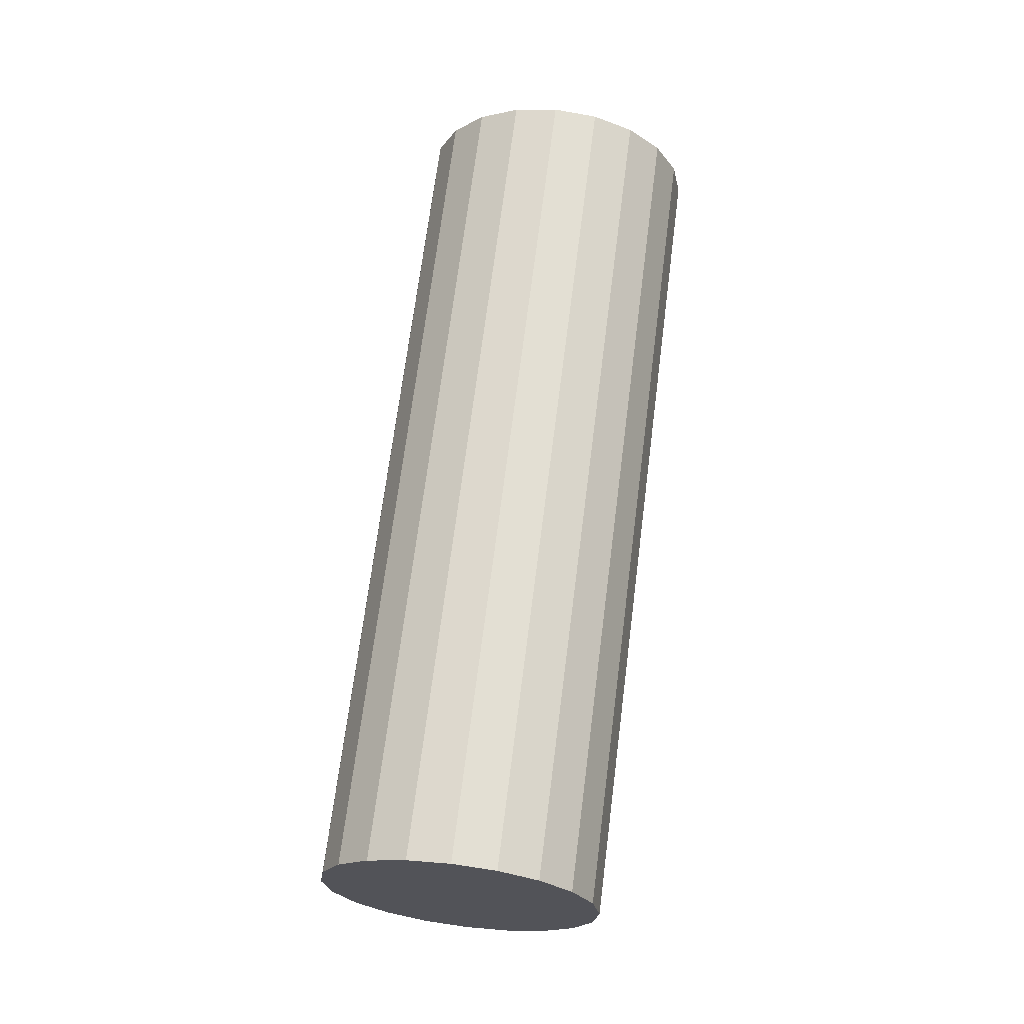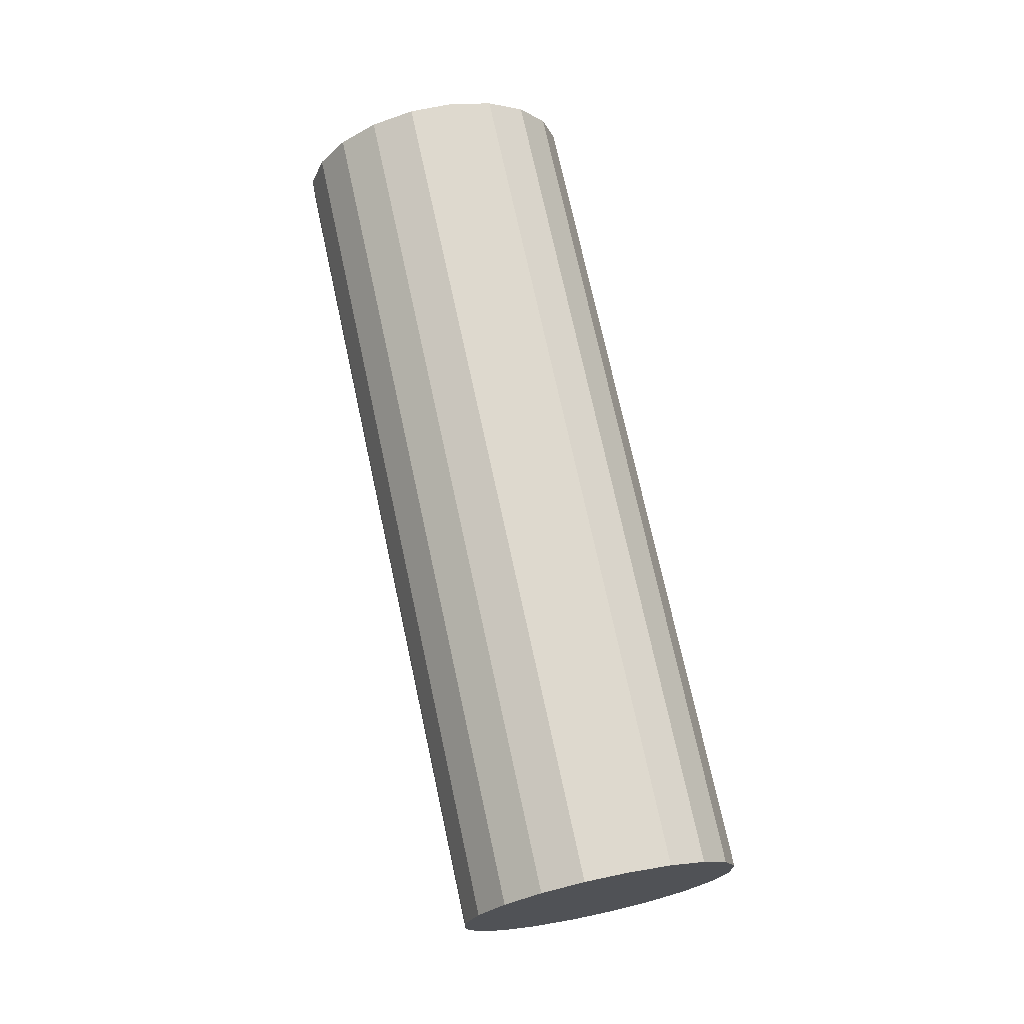
<metadata>
{"format":"obj","ext":"obj","renderer":"f3d","projection":"perspective","resolution":1024,"background":"white","views":[{"elev":-61.5,"azim":-9.3,"up":"+Y"},{"elev":-55.6,"azim":21.6,"up":"+Y"}]}
</metadata>
<code>
g default
v -0.599 7.072 5.201
v -0.6287 7.079 5.193
v -0.6539 7.091 5.179
v -0.6722 7.107 5.16
v -0.6818 7.126 5.137
v -0.6817 7.145 5.113
v -0.6719 7.164 5.089
v -0.6535 7.18 5.07
v -0.6281 7.191 5.055
v -0.5983 7.196 5.047
v -0.5671 7.196 5.047
v -0.5373 7.189 5.054
v -0.5121 7.177 5.068
v -0.4938 7.16 5.087
v -0.4842 7.142 5.11
v -0.4843 7.122 5.135
v -0.4941 7.103 5.158
v -0.5125 7.088 5.178
v -0.5379 7.077 5.192
v -0.5677 7.071 5.2
v -0.6149 7.01 5.278
v -0.6743 7.023 5.263
v -0.7248 7.047 5.235
v -0.7615 7.08 5.196
v -0.7806 7.118 5.15
v -0.7804 7.157 5.102
v -0.7609 7.194 5.055
v -0.7239 7.225 5.015
v -0.6732 7.248 4.986
v -0.6137 7.259 4.97
v -0.5511 7.257 4.97
v -0.4917 7.244 4.984
v -0.4412 7.22 5.012
v -0.4046 7.187 5.051
v -0.3854 7.149 5.097
v -0.3856 7.11 5.146
v -0.4051 7.073 5.192
v -0.4421 7.042 5.232
v -0.4928 7.02 5.261
v -0.5524 7.009 5.277
v -0.6309 6.948 5.354
v -0.72 6.968 5.333
v -0.7958 7.004 5.291
v -0.8507 7.053 5.233
v -0.8794 7.11 5.164
v -0.8791 7.169 5.091
v -0.8498 7.225 5.021
v -0.7944 7.271 4.961
v -0.7183 7.305 4.918
v -0.629 7.321 4.894
v -0.5351 7.319 4.893
v -0.446 7.299 4.914
v -0.3703 7.263 4.956
v -0.3153 7.214 5.015
v -0.2866 7.157 5.084
v -0.2869 7.098 5.157
v -0.3162 7.043 5.226
v -0.3716 6.996 5.286
v -0.4477 6.963 5.33
v -0.537 6.946 5.353
v -0.6468 6.886 5.431
v -0.7657 6.913 5.403
v -0.8667 6.961 5.347
v -0.9399 7.026 5.269
v -0.9782 7.102 5.177
v -0.9778 7.181 5.08
v -0.9387 7.255 4.987
v -0.8649 7.317 4.907
v -0.7634 7.362 4.849
v -0.6443 7.384 4.817
v -0.5192 7.381 4.816
v -0.4003 7.354 4.845
v -0.2993 7.306 4.9
v -0.2261 7.241 4.978
v -0.1878 7.165 5.07
v -0.1882 7.086 5.168
v -0.2273 7.012 5.26
v -0.3011 6.95 5.34
v -0.4026 6.906 5.398
v -0.5217 6.884 5.43
v -0.6628 6.824 5.508
v -0.8114 6.858 5.473
v -0.9376 6.918 5.403
v -1.029 7 5.305
v -1.077 7.094 5.19
v -1.076 7.193 5.069
v -1.028 7.285 4.953
v -0.9353 7.363 4.853
v -0.8085 7.419 4.78
v -0.6596 7.446 4.741
v -0.5032 7.443 4.739
v -0.3547 7.41 4.775
v -0.2284 7.349 4.845
v -0.1369 7.268 4.942
v -0.08905 7.173 5.057
v -0.08954 7.075 5.179
v -0.1383 6.982 5.295
v -0.2307 6.904 5.394
v -0.3575 6.849 5.467
v -0.5064 6.821 5.506
v -0.6696 6.591 5.32
v -0.8182 6.625 5.284
v -0.9445 6.685 5.214
v -1.036 6.767 5.117
v -1.084 6.861 5.002
v -1.083 6.96 4.88
v -1.035 7.052 4.764
v -0.9422 7.13 4.664
v -0.8154 7.186 4.591
v -0.6665 7.213 4.552
v -0.5101 7.21 4.55
v -0.3615 7.177 4.586
v -0.2353 7.116 4.656
v -0.1438 7.035 4.753
v -0.09591 6.94 4.868
v -0.09641 6.842 4.99
v -0.1452 6.749 5.106
v -0.2375 6.671 5.205
v -0.3644 6.616 5.278
v -0.5132 6.588 5.318
v -0.6765 6.358 5.131
v -0.8251 6.392 5.095
v -0.9513 6.452 5.025
v -1.043 6.534 4.928
v -1.091 6.628 4.813
v -1.09 6.727 4.691
v -1.041 6.819 4.575
v -0.9491 6.897 4.476
v -0.8223 6.952 4.403
v -0.6734 6.98 4.363
v -0.517 6.977 4.361
v -0.3684 6.943 4.397
v -0.2422 6.883 4.467
v -0.1506 6.802 4.564
v -0.1028 6.707 4.679
v -0.1033 6.609 4.801
v -0.1521 6.516 4.917
v -0.2444 6.438 5.017
v -0.3712 6.383 5.09
v -0.5201 6.355 5.129
v -0.6834 6.125 4.942
v -0.8319 6.159 4.906
v -0.9582 6.219 4.836
v -1.05 6.3 4.739
v -1.098 6.395 4.624
v -1.097 6.494 4.502
v -1.048 6.586 4.386
v -0.9559 6.664 4.287
v -0.8291 6.719 4.214
v -0.6802 6.747 4.174
v -0.5238 6.744 4.173
v -0.3752 6.71 4.208
v -0.249 6.65 4.278
v -0.1575 6.569 4.376
v -0.1096 6.474 4.491
v -0.1101 6.376 4.612
v -0.1589 6.283 4.728
v -0.2513 6.205 4.828
v -0.3781 6.15 4.901
v -0.527 6.122 4.94
v -0.6902 5.892 4.753
v -0.8388 5.926 4.717
v -0.965 5.986 4.647
v -1.057 6.067 4.55
v -1.104 6.162 4.435
v -1.104 6.26 4.314
v -1.055 6.353 4.197
v -0.9628 6.431 4.098
v -0.836 6.486 4.025
v -0.6871 6.514 3.986
v -0.5307 6.511 3.984
v -0.3821 6.477 4.02
v -0.2559 6.417 4.09
v -0.1644 6.335 4.187
v -0.1165 6.241 4.302
v -0.117 6.142 4.423
v -0.1658 6.05 4.54
v -0.2581 5.972 4.639
v -0.3849 5.917 4.712
v -0.5338 5.889 4.751
v -0.6971 5.659 4.564
v -0.8457 5.692 4.529
v -0.9719 5.753 4.459
v -1.063 5.834 4.361
v -1.111 5.929 4.246
v -1.111 6.027 4.125
v -1.062 6.12 4.009
v -0.9697 6.198 3.909
v -0.8428 6.253 3.836
v -0.694 6.281 3.797
v -0.5376 6.278 3.795
v -0.389 6.244 3.831
v -0.2627 6.184 3.901
v -0.1712 6.102 3.998
v -0.1234 6.008 4.113
v -0.1239 5.909 4.235
v -0.1727 5.817 4.351
v -0.265 5.739 4.45
v -0.3918 5.684 4.523
v -0.5407 5.656 4.563
v -0.704 5.426 4.376
v -0.8525 5.459 4.34
v -0.9788 5.52 4.27
v -1.07 5.601 4.173
v -1.118 5.696 4.058
v -1.118 5.794 3.936
v -1.069 5.887 3.82
v -0.9765 5.965 3.72
v -0.8497 6.02 3.647
v -0.7008 6.048 3.608
v -0.5444 6.045 3.606
v -0.3958 6.011 3.642
v -0.2696 5.951 3.712
v -0.1781 5.869 3.809
v -0.1302 5.775 3.924
v -0.1307 5.676 4.046
v -0.1795 5.584 4.162
v -0.2719 5.506 4.261
v -0.3987 5.45 4.334
v -0.5476 5.423 4.374
v -0.7108 5.193 4.187
v -0.8594 5.226 4.151
v -0.9856 5.287 4.081
v -1.077 5.368 3.984
v -1.125 5.463 3.869
v -1.125 5.561 3.747
v -1.076 5.654 3.631
v -0.9834 5.732 3.532
v -0.8566 5.787 3.459
v -0.7077 5.815 3.419
v -0.5513 5.812 3.417
v -0.4027 5.778 3.453
v -0.2765 5.718 3.523
v -0.1849 5.636 3.62
v -0.1371 5.542 3.736
v -0.1376 5.443 3.857
v -0.1864 5.351 3.973
v -0.2787 5.273 4.073
v -0.4055 5.217 4.146
v -0.5544 5.19 4.185
v -0.7177 4.96 3.998
v -0.8663 4.993 3.962
v -0.9925 5.054 3.892
v -1.084 5.135 3.795
v -1.132 5.23 3.68
v -1.131 5.328 3.559
v -1.083 5.421 3.442
v -0.9902 5.499 3.343
v -0.8634 5.554 3.27
v -0.7145 5.582 3.231
v -0.5581 5.578 3.229
v -0.4096 5.545 3.264
v -0.2833 5.485 3.334
v -0.1918 5.403 3.432
v -0.144 5.309 3.547
v -0.1445 5.21 3.668
v -0.1933 5.118 3.784
v -0.2856 5.04 3.884
v -0.4124 4.984 3.957
v -0.5613 4.957 3.996
v -0.7245 4.727 3.809
v -0.8731 4.76 3.774
v -0.9994 4.821 3.704
v -1.091 4.902 3.606
v -1.139 4.997 3.491
v -1.138 5.095 3.37
v -1.089 5.188 3.254
v -0.9971 5.266 3.154
v -0.8703 5.321 3.081
v -0.7214 5.349 3.042
v -0.565 5.345 3.04
v -0.4164 5.312 3.076
v -0.2902 5.252 3.146
v -0.1987 5.17 3.243
v -0.1508 5.076 3.358
v -0.1513 4.977 3.48
v -0.2001 4.884 3.596
v -0.2924 4.807 3.695
v -0.4193 4.751 3.768
v -0.5682 4.724 3.807
v -0.7314 4.494 3.621
v -0.88 4.527 3.585
v -1.006 4.588 3.515
v -1.098 4.669 3.418
v -1.146 4.764 3.303
v -1.145 4.862 3.181
v -1.096 4.955 3.065
v -1.004 5.033 2.965
v -0.8772 5.088 2.892
v -0.7283 5.115 2.853
v -0.5719 5.112 2.851
v -0.4233 5.079 2.887
v -0.2971 5.019 2.957
v -0.2055 4.937 3.054
v -0.1577 4.843 3.169
v -0.1582 4.744 3.291
v -0.207 4.651 3.407
v -0.2993 4.574 3.506
v -0.4261 4.518 3.579
v -0.575 4.491 3.619
v -0.7155 4.556 3.544
v -0.8343 4.582 3.515
v -0.9353 4.631 3.459
v -1.009 4.696 3.381
v -1.047 4.772 3.289
v -1.046 4.85 3.192
v -1.007 4.924 3.099
v -0.9335 4.987 3.019
v -0.8321 5.031 2.961
v -0.7129 5.053 2.93
v -0.5878 5.051 2.928
v -0.469 5.024 2.957
v -0.368 4.976 3.013
v -0.2948 4.91 3.09
v -0.2565 4.835 3.183
v -0.2569 4.756 3.28
v -0.2959 4.682 3.373
v -0.3698 4.62 3.452
v -0.4712 4.575 3.511
v -0.5903 4.553 3.542
v -0.6995 4.618 3.467
v -0.7887 4.638 3.445
v -0.8644 4.674 3.403
v -0.9193 4.723 3.345
v -0.948 4.779 3.276
v -0.9477 4.838 3.203
v -0.9184 4.894 3.133
v -0.863 4.941 3.074
v -0.787 4.974 3.03
v -0.6976 4.991 3.006
v -0.6038 4.989 3.005
v -0.5146 4.969 3.026
v -0.4389 4.932 3.068
v -0.384 4.884 3.127
v -0.3553 4.827 3.196
v -0.3556 4.768 3.269
v -0.3848 4.712 3.338
v -0.4402 4.665 3.398
v -0.5163 4.632 3.442
v -0.6057 4.616 3.466
v -0.6835 4.679 3.39
v -0.743 4.693 3.375
v -0.7935 4.717 3.347
v -0.8301 4.749 3.309
v -0.8492 4.787 3.263
v -0.849 4.827 3.214
v -0.8295 4.864 3.167
v -0.7926 4.895 3.128
v -0.7418 4.917 3.098
v -0.6823 4.928 3.083
v -0.6197 4.927 3.082
v -0.5603 4.913 3.096
v -0.5098 4.889 3.124
v -0.4732 4.857 3.163
v -0.4541 4.819 3.209
v -0.4543 4.78 3.258
v -0.4738 4.742 3.304
v -0.5107 4.711 3.344
v -0.5614 4.689 3.373
v -0.621 4.678 3.389
v -0.6676 4.741 3.313
v -0.6973 4.748 3.306
v -0.7226 4.76 3.292
v -0.7409 4.776 3.272
v -0.7504 4.795 3.249
v -0.7503 4.815 3.225
v -0.7406 4.833 3.202
v -0.7221 4.849 3.182
v -0.6967 4.86 3.167
v -0.667 4.866 3.159
v -0.6357 4.865 3.159
v -0.606 4.858 3.166
v -0.5807 4.846 3.18
v -0.5624 4.83 3.2
v -0.5528 4.811 3.223
v -0.5529 4.791 3.247
v -0.5627 4.773 3.27
v -0.5812 4.757 3.29
v -0.6065 4.746 3.305
v -0.6363 4.741 3.312
v -0.583 7.134 5.124
v -0.6516 4.803 3.236
f 1 2 21
f 21 2 22
f 2 3 22
f 22 3 23
f 3 4 23
f 23 4 24
f 4 5 24
f 24 5 25
f 5 6 25
f 25 6 26
f 6 7 26
f 26 7 27
f 7 8 27
f 27 8 28
f 8 9 28
f 28 9 29
f 9 10 29
f 29 10 30
f 10 11 30
f 30 11 31
f 11 12 31
f 31 12 32
f 12 13 32
f 32 13 33
f 13 14 33
f 33 14 34
f 14 15 34
f 34 15 35
f 15 16 35
f 35 16 36
f 16 17 36
f 36 17 37
f 17 18 37
f 37 18 38
f 18 19 38
f 38 19 39
f 19 20 39
f 39 20 40
f 20 1 40
f 40 1 21
f 21 22 41
f 41 22 42
f 22 23 42
f 42 23 43
f 23 24 43
f 43 24 44
f 24 25 44
f 44 25 45
f 25 26 45
f 45 26 46
f 26 27 46
f 46 27 47
f 27 28 47
f 47 28 48
f 28 29 48
f 48 29 49
f 29 30 49
f 49 30 50
f 30 31 50
f 50 31 51
f 31 32 51
f 51 32 52
f 32 33 52
f 52 33 53
f 33 34 53
f 53 34 54
f 34 35 54
f 54 35 55
f 35 36 55
f 55 36 56
f 36 37 56
f 56 37 57
f 37 38 57
f 57 38 58
f 38 39 58
f 58 39 59
f 39 40 59
f 59 40 60
f 40 21 60
f 60 21 41
f 41 42 61
f 61 42 62
f 42 43 62
f 62 43 63
f 43 44 63
f 63 44 64
f 44 45 64
f 64 45 65
f 45 46 65
f 65 46 66
f 46 47 66
f 66 47 67
f 47 48 67
f 67 48 68
f 48 49 68
f 68 49 69
f 49 50 69
f 69 50 70
f 50 51 70
f 70 51 71
f 51 52 71
f 71 52 72
f 52 53 72
f 72 53 73
f 53 54 73
f 73 54 74
f 54 55 74
f 74 55 75
f 55 56 75
f 75 56 76
f 56 57 76
f 76 57 77
f 57 58 77
f 77 58 78
f 58 59 78
f 78 59 79
f 59 60 79
f 79 60 80
f 60 41 80
f 80 41 61
f 61 62 81
f 81 62 82
f 62 63 82
f 82 63 83
f 63 64 83
f 83 64 84
f 64 65 84
f 84 65 85
f 65 66 85
f 85 66 86
f 66 67 86
f 86 67 87
f 67 68 87
f 87 68 88
f 68 69 88
f 88 69 89
f 69 70 89
f 89 70 90
f 70 71 90
f 90 71 91
f 71 72 91
f 91 72 92
f 72 73 92
f 92 73 93
f 73 74 93
f 93 74 94
f 74 75 94
f 94 75 95
f 75 76 95
f 95 76 96
f 76 77 96
f 96 77 97
f 77 78 97
f 97 78 98
f 78 79 98
f 98 79 99
f 79 80 99
f 99 80 100
f 80 61 100
f 100 61 81
f 81 82 101
f 101 82 102
f 82 83 102
f 102 83 103
f 83 84 103
f 103 84 104
f 84 85 104
f 104 85 105
f 85 86 105
f 105 86 106
f 86 87 106
f 106 87 107
f 87 88 107
f 107 88 108
f 88 89 108
f 108 89 109
f 89 90 109
f 109 90 110
f 90 91 110
f 110 91 111
f 91 92 111
f 111 92 112
f 92 93 112
f 112 93 113
f 93 94 113
f 113 94 114
f 94 95 114
f 114 95 115
f 95 96 115
f 115 96 116
f 96 97 116
f 116 97 117
f 97 98 117
f 117 98 118
f 98 99 118
f 118 99 119
f 99 100 119
f 119 100 120
f 100 81 120
f 120 81 101
f 101 102 121
f 121 102 122
f 102 103 122
f 122 103 123
f 103 104 123
f 123 104 124
f 104 105 124
f 124 105 125
f 105 106 125
f 125 106 126
f 106 107 126
f 126 107 127
f 107 108 127
f 127 108 128
f 108 109 128
f 128 109 129
f 109 110 129
f 129 110 130
f 110 111 130
f 130 111 131
f 111 112 131
f 131 112 132
f 112 113 132
f 132 113 133
f 113 114 133
f 133 114 134
f 114 115 134
f 134 115 135
f 115 116 135
f 135 116 136
f 116 117 136
f 136 117 137
f 117 118 137
f 137 118 138
f 118 119 138
f 138 119 139
f 119 120 139
f 139 120 140
f 120 101 140
f 140 101 121
f 121 122 141
f 141 122 142
f 122 123 142
f 142 123 143
f 123 124 143
f 143 124 144
f 124 125 144
f 144 125 145
f 125 126 145
f 145 126 146
f 126 127 146
f 146 127 147
f 127 128 147
f 147 128 148
f 128 129 148
f 148 129 149
f 129 130 149
f 149 130 150
f 130 131 150
f 150 131 151
f 131 132 151
f 151 132 152
f 132 133 152
f 152 133 153
f 133 134 153
f 153 134 154
f 134 135 154
f 154 135 155
f 135 136 155
f 155 136 156
f 136 137 156
f 156 137 157
f 137 138 157
f 157 138 158
f 138 139 158
f 158 139 159
f 139 140 159
f 159 140 160
f 140 121 160
f 160 121 141
f 141 142 161
f 161 142 162
f 142 143 162
f 162 143 163
f 143 144 163
f 163 144 164
f 144 145 164
f 164 145 165
f 145 146 165
f 165 146 166
f 146 147 166
f 166 147 167
f 147 148 167
f 167 148 168
f 148 149 168
f 168 149 169
f 149 150 169
f 169 150 170
f 150 151 170
f 170 151 171
f 151 152 171
f 171 152 172
f 152 153 172
f 172 153 173
f 153 154 173
f 173 154 174
f 154 155 174
f 174 155 175
f 155 156 175
f 175 156 176
f 156 157 176
f 176 157 177
f 157 158 177
f 177 158 178
f 158 159 178
f 178 159 179
f 159 160 179
f 179 160 180
f 160 141 180
f 180 141 161
f 161 162 181
f 181 162 182
f 162 163 182
f 182 163 183
f 163 164 183
f 183 164 184
f 164 165 184
f 184 165 185
f 165 166 185
f 185 166 186
f 166 167 186
f 186 167 187
f 167 168 187
f 187 168 188
f 168 169 188
f 188 169 189
f 169 170 189
f 189 170 190
f 170 171 190
f 190 171 191
f 171 172 191
f 191 172 192
f 172 173 192
f 192 173 193
f 173 174 193
f 193 174 194
f 174 175 194
f 194 175 195
f 175 176 195
f 195 176 196
f 176 177 196
f 196 177 197
f 177 178 197
f 197 178 198
f 178 179 198
f 198 179 199
f 179 180 199
f 199 180 200
f 180 161 200
f 200 161 181
f 181 182 201
f 201 182 202
f 182 183 202
f 202 183 203
f 183 184 203
f 203 184 204
f 184 185 204
f 204 185 205
f 185 186 205
f 205 186 206
f 186 187 206
f 206 187 207
f 187 188 207
f 207 188 208
f 188 189 208
f 208 189 209
f 189 190 209
f 209 190 210
f 190 191 210
f 210 191 211
f 191 192 211
f 211 192 212
f 192 193 212
f 212 193 213
f 193 194 213
f 213 194 214
f 194 195 214
f 214 195 215
f 195 196 215
f 215 196 216
f 196 197 216
f 216 197 217
f 197 198 217
f 217 198 218
f 198 199 218
f 218 199 219
f 199 200 219
f 219 200 220
f 200 181 220
f 220 181 201
f 201 202 221
f 221 202 222
f 202 203 222
f 222 203 223
f 203 204 223
f 223 204 224
f 204 205 224
f 224 205 225
f 205 206 225
f 225 206 226
f 206 207 226
f 226 207 227
f 207 208 227
f 227 208 228
f 208 209 228
f 228 209 229
f 209 210 229
f 229 210 230
f 210 211 230
f 230 211 231
f 211 212 231
f 231 212 232
f 212 213 232
f 232 213 233
f 213 214 233
f 233 214 234
f 214 215 234
f 234 215 235
f 215 216 235
f 235 216 236
f 216 217 236
f 236 217 237
f 217 218 237
f 237 218 238
f 218 219 238
f 238 219 239
f 219 220 239
f 239 220 240
f 220 201 240
f 240 201 221
f 221 222 241
f 241 222 242
f 222 223 242
f 242 223 243
f 223 224 243
f 243 224 244
f 224 225 244
f 244 225 245
f 225 226 245
f 245 226 246
f 226 227 246
f 246 227 247
f 227 228 247
f 247 228 248
f 228 229 248
f 248 229 249
f 229 230 249
f 249 230 250
f 230 231 250
f 250 231 251
f 231 232 251
f 251 232 252
f 232 233 252
f 252 233 253
f 233 234 253
f 253 234 254
f 234 235 254
f 254 235 255
f 235 236 255
f 255 236 256
f 236 237 256
f 256 237 257
f 237 238 257
f 257 238 258
f 238 239 258
f 258 239 259
f 239 240 259
f 259 240 260
f 240 221 260
f 260 221 241
f 241 242 261
f 261 242 262
f 242 243 262
f 262 243 263
f 243 244 263
f 263 244 264
f 244 245 264
f 264 245 265
f 245 246 265
f 265 246 266
f 246 247 266
f 266 247 267
f 247 248 267
f 267 248 268
f 248 249 268
f 268 249 269
f 249 250 269
f 269 250 270
f 250 251 270
f 270 251 271
f 251 252 271
f 271 252 272
f 252 253 272
f 272 253 273
f 253 254 273
f 273 254 274
f 254 255 274
f 274 255 275
f 255 256 275
f 275 256 276
f 256 257 276
f 276 257 277
f 257 258 277
f 277 258 278
f 258 259 278
f 278 259 279
f 259 260 279
f 279 260 280
f 260 241 280
f 280 241 261
f 261 262 281
f 281 262 282
f 262 263 282
f 282 263 283
f 263 264 283
f 283 264 284
f 264 265 284
f 284 265 285
f 265 266 285
f 285 266 286
f 266 267 286
f 286 267 287
f 267 268 287
f 287 268 288
f 268 269 288
f 288 269 289
f 269 270 289
f 289 270 290
f 270 271 290
f 290 271 291
f 271 272 291
f 291 272 292
f 272 273 292
f 292 273 293
f 273 274 293
f 293 274 294
f 274 275 294
f 294 275 295
f 275 276 295
f 295 276 296
f 276 277 296
f 296 277 297
f 277 278 297
f 297 278 298
f 278 279 298
f 298 279 299
f 279 280 299
f 299 280 300
f 280 261 300
f 300 261 281
f 281 282 301
f 301 282 302
f 282 283 302
f 302 283 303
f 283 284 303
f 303 284 304
f 284 285 304
f 304 285 305
f 285 286 305
f 305 286 306
f 286 287 306
f 306 287 307
f 287 288 307
f 307 288 308
f 288 289 308
f 308 289 309
f 289 290 309
f 309 290 310
f 290 291 310
f 310 291 311
f 291 292 311
f 311 292 312
f 292 293 312
f 312 293 313
f 293 294 313
f 313 294 314
f 294 295 314
f 314 295 315
f 295 296 315
f 315 296 316
f 296 297 316
f 316 297 317
f 297 298 317
f 317 298 318
f 298 299 318
f 318 299 319
f 299 300 319
f 319 300 320
f 300 281 320
f 320 281 301
f 301 302 321
f 321 302 322
f 302 303 322
f 322 303 323
f 303 304 323
f 323 304 324
f 304 305 324
f 324 305 325
f 305 306 325
f 325 306 326
f 306 307 326
f 326 307 327
f 307 308 327
f 327 308 328
f 308 309 328
f 328 309 329
f 309 310 329
f 329 310 330
f 310 311 330
f 330 311 331
f 311 312 331
f 331 312 332
f 312 313 332
f 332 313 333
f 313 314 333
f 333 314 334
f 314 315 334
f 334 315 335
f 315 316 335
f 335 316 336
f 316 317 336
f 336 317 337
f 317 318 337
f 337 318 338
f 318 319 338
f 338 319 339
f 319 320 339
f 339 320 340
f 320 301 340
f 340 301 321
f 321 322 341
f 341 322 342
f 322 323 342
f 342 323 343
f 323 324 343
f 343 324 344
f 324 325 344
f 344 325 345
f 325 326 345
f 345 326 346
f 326 327 346
f 346 327 347
f 327 328 347
f 347 328 348
f 328 329 348
f 348 329 349
f 329 330 349
f 349 330 350
f 330 331 350
f 350 331 351
f 331 332 351
f 351 332 352
f 332 333 352
f 352 333 353
f 333 334 353
f 353 334 354
f 334 335 354
f 354 335 355
f 335 336 355
f 355 336 356
f 336 337 356
f 356 337 357
f 337 338 357
f 357 338 358
f 338 339 358
f 358 339 359
f 339 340 359
f 359 340 360
f 340 321 360
f 360 321 341
f 341 342 361
f 361 342 362
f 342 343 362
f 362 343 363
f 343 344 363
f 363 344 364
f 344 345 364
f 364 345 365
f 345 346 365
f 365 346 366
f 346 347 366
f 366 347 367
f 347 348 367
f 367 348 368
f 348 349 368
f 368 349 369
f 349 350 369
f 369 350 370
f 350 351 370
f 370 351 371
f 351 352 371
f 371 352 372
f 352 353 372
f 372 353 373
f 353 354 373
f 373 354 374
f 354 355 374
f 374 355 375
f 355 356 375
f 375 356 376
f 356 357 376
f 376 357 377
f 357 358 377
f 377 358 378
f 358 359 378
f 378 359 379
f 359 360 379
f 379 360 380
f 360 341 380
f 380 341 361
f 2 1 381
f 3 2 381
f 4 3 381
f 5 4 381
f 6 5 381
f 7 6 381
f 8 7 381
f 9 8 381
f 10 9 381
f 11 10 381
f 12 11 381
f 13 12 381
f 14 13 381
f 15 14 381
f 16 15 381
f 17 16 381
f 18 17 381
f 19 18 381
f 20 19 381
f 1 20 381
f 361 362 382
f 362 363 382
f 363 364 382
f 364 365 382
f 365 366 382
f 366 367 382
f 367 368 382
f 368 369 382
f 369 370 382
f 370 371 382
f 371 372 382
f 372 373 382
f 373 374 382
f 374 375 382
f 375 376 382
f 376 377 382
f 377 378 382
f 378 379 382
f 379 380 382
f 380 361 382

</code>
